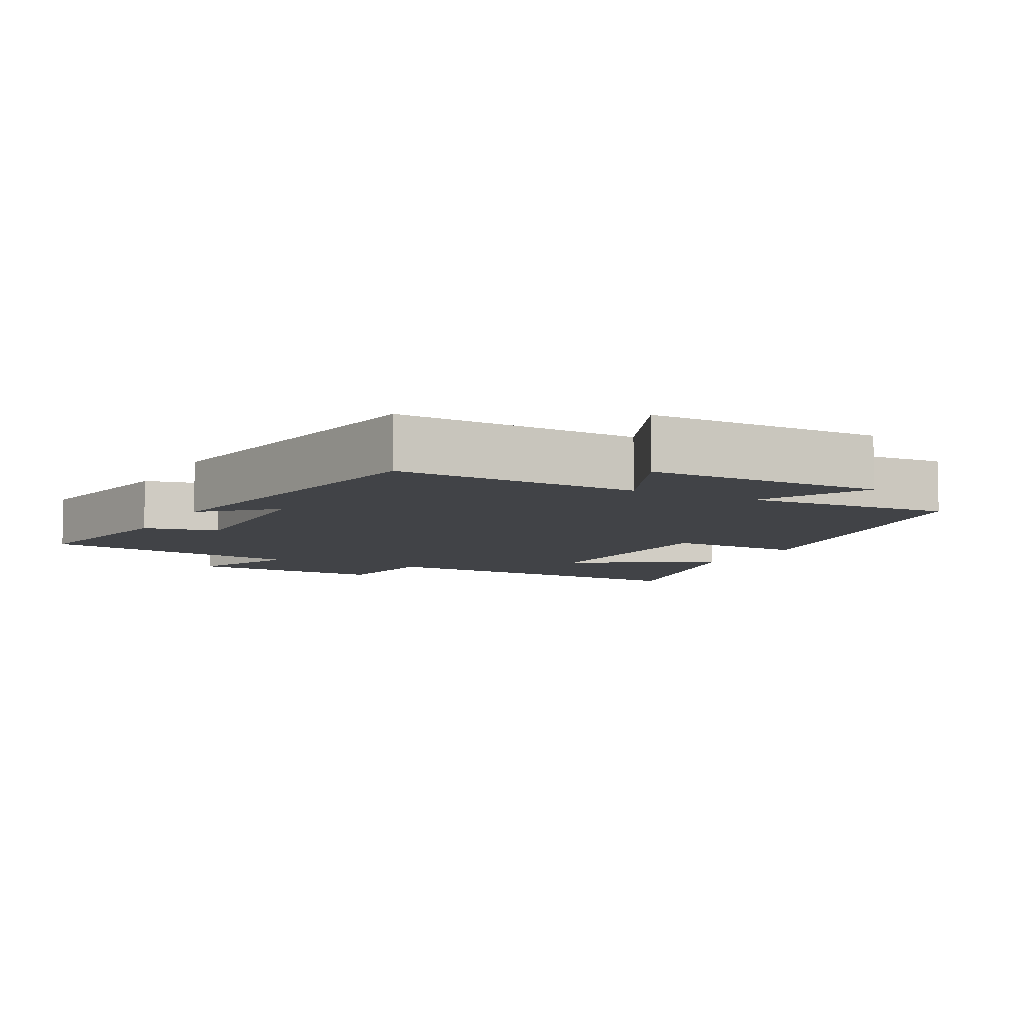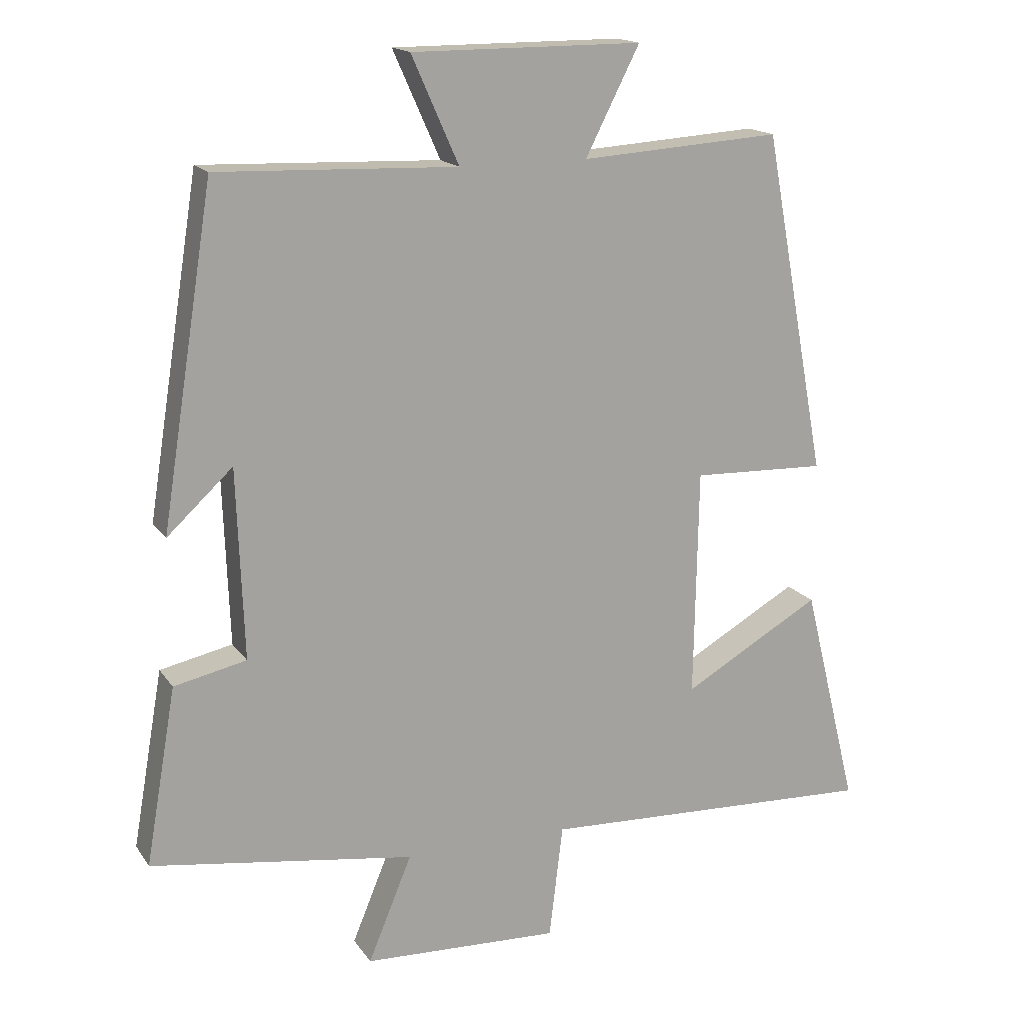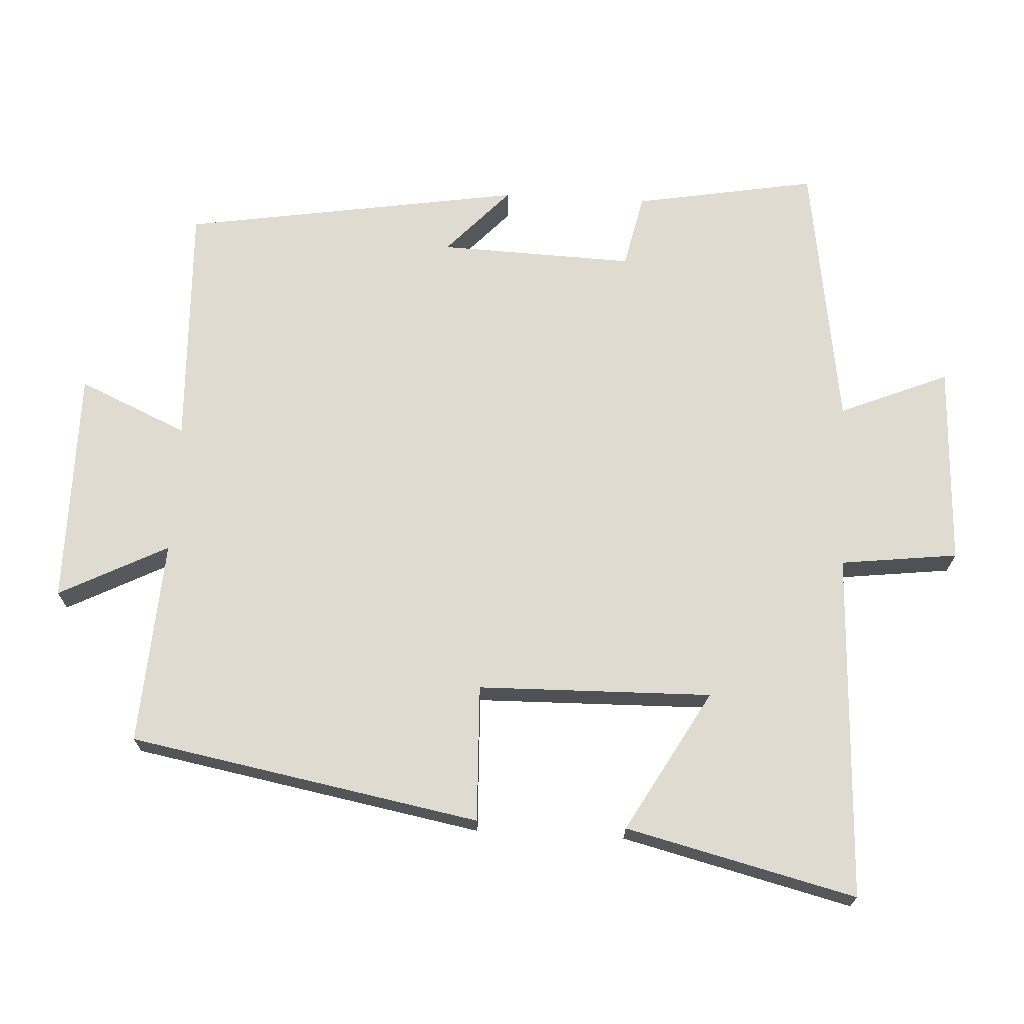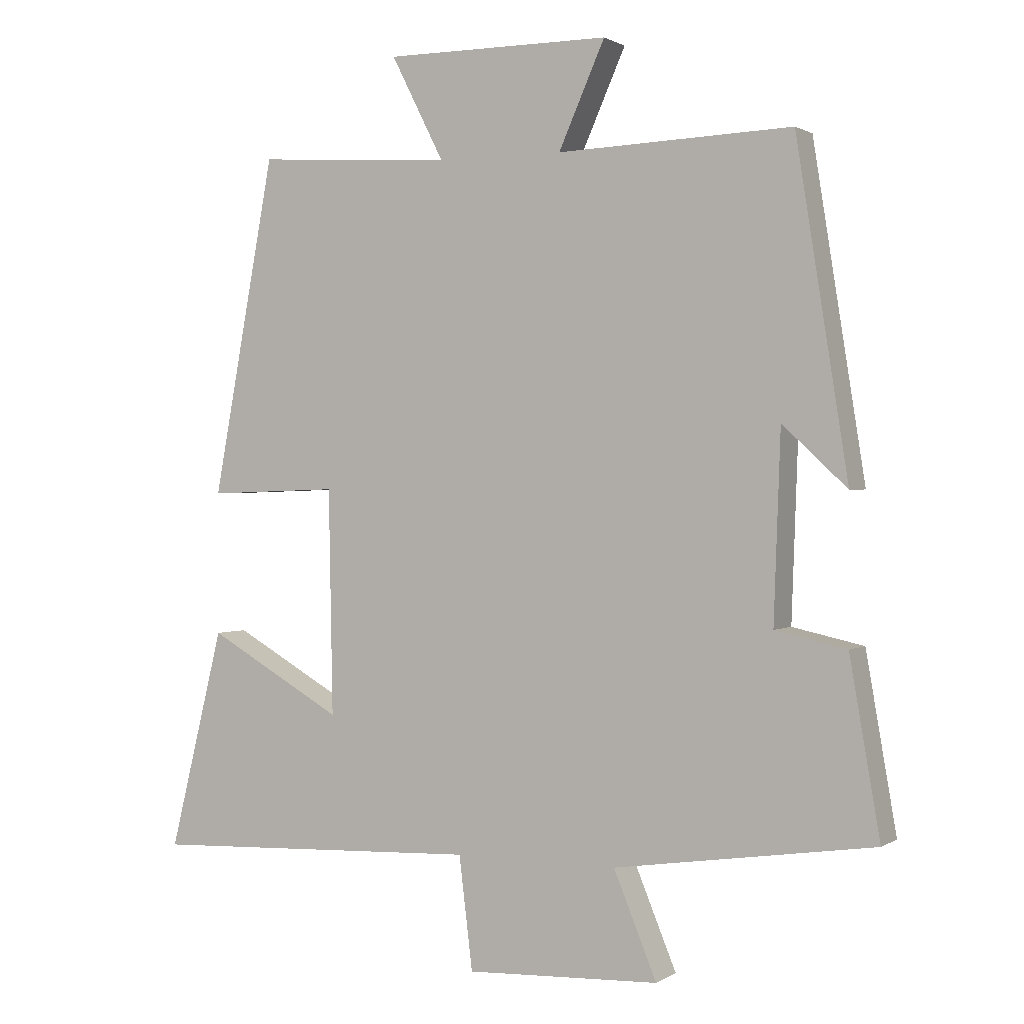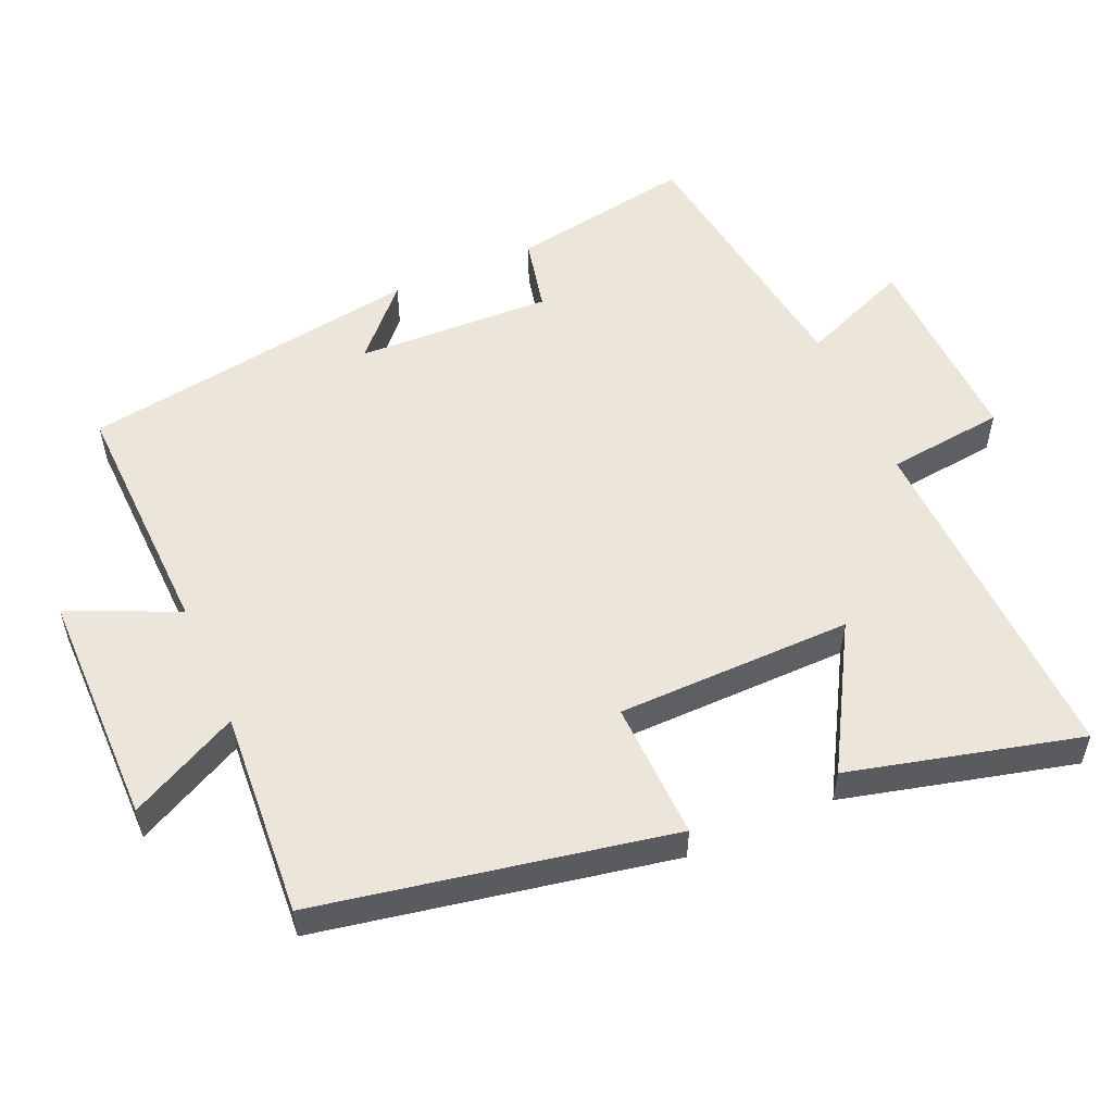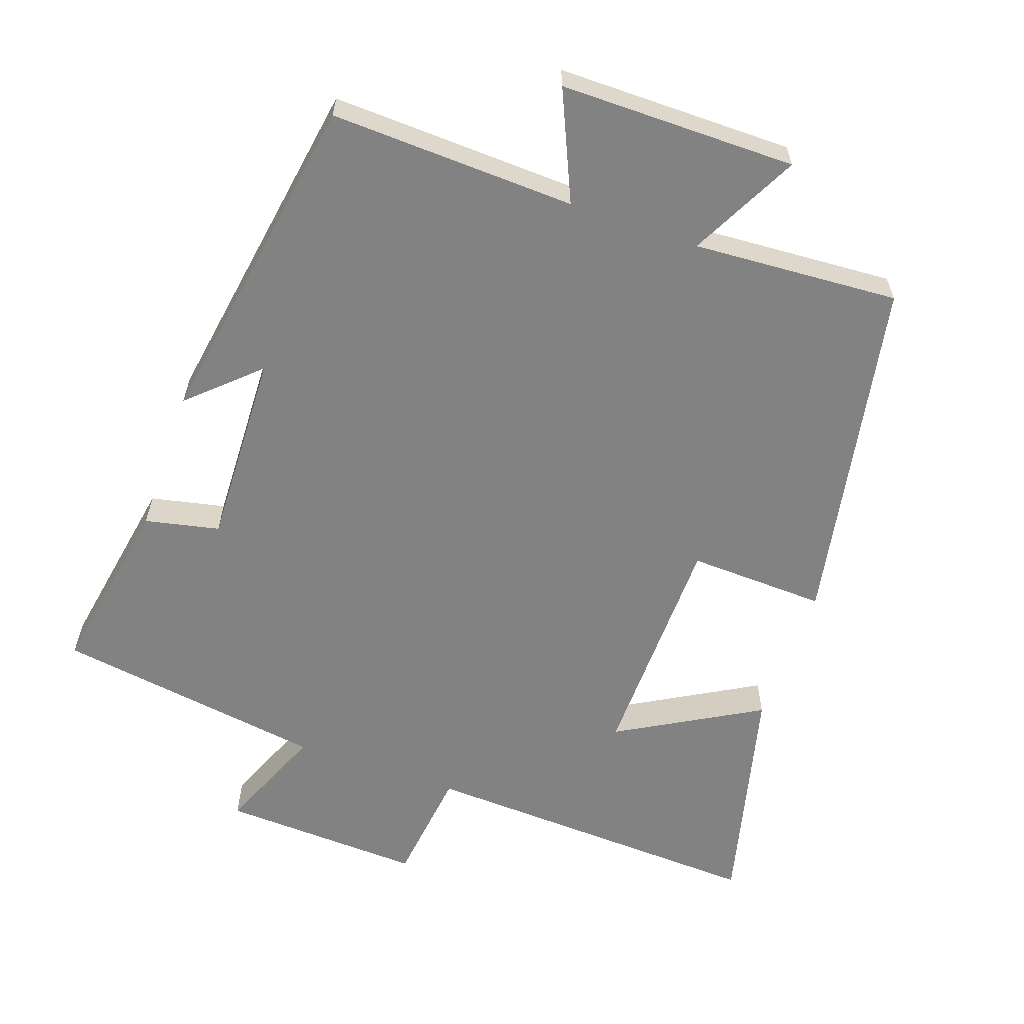
<metadata>
{"format":"obj","ext":"obj","renderer":"f3d","projection":"perspective","resolution":1024,"background":"white","views":[{"elev":-7.3,"azim":-28.1,"up":"+Y"},{"elev":16.6,"azim":-23.2,"up":"+Z"},{"elev":69.9,"azim":93.0,"up":"+Y"},{"elev":1.0,"azim":-153.2,"up":"+Z"},{"elev":54.5,"azim":66.6,"up":"+Y"},{"elev":-60.9,"azim":-19.4,"up":"+Y"}]}
</metadata>
<code>
v -0.423 0.07 0.513
v -0.074 0.07 0.5
v -0.143 0.07 0.655
v 0.193 0.07 0.655
v 0.114 0.07 0.5
v 0.407 0.07 0.519
v 0.5 0.07 0.019
v 0.304 0.07 0.026
v 0.298 0.07 -0.308
v 0.5 0.07 -0.193
v 0.581 0.07 -0.521
v 0.085 0.07 -0.5
v 0.065 0.07 -0.667
v -0.223 0.07 -0.655
v -0.159 0.07 -0.5
v -0.545 0.07 -0.443
v -0.5 0.07 -0.184
v -0.394 0.07 -0.161
v -0.404 0.07 0.117
v -0.5 0.07 0.028
v -0.423 0 0.513
v -0.074 0 0.5
v -0.143 0 0.655
v 0.193 0 0.655
v 0.114 0 0.5
v 0.407 0 0.519
v 0.5 0 0.019
v 0.304 0 0.026
v 0.298 0 -0.308
v 0.5 0 -0.193
v 0.581 0 -0.521
v 0.085 0 -0.5
v 0.065 0 -0.667
v -0.223 0 -0.655
v -0.159 0 -0.5
v -0.545 0 -0.443
v -0.5 0 -0.184
v -0.394 0 -0.161
v -0.404 0 0.117
v -0.5 0 0.028
f 19 20 1 2
f 18 19 2
f 15 16 17 18
f 15 18 2
f 12 13 14 15
f 12 15 2
f 9 10 11 12
f 8 9 12 2
f 5 6 7 8
f 5 8 2 3
f 3 4 5
f 22 21 40 39
f 22 39 38
f 38 37 36 35
f 22 38 35
f 35 34 33 32
f 22 35 32
f 32 31 30 29
f 22 32 29 28
f 28 27 26 25
f 23 22 28 25
f 25 24 23
f 1 21 22 2
f 2 22 23 3
f 3 23 24 4
f 4 24 25 5
f 5 25 26 6
f 6 26 27 7
f 7 27 28 8
f 8 28 29 9
f 9 29 30 10
f 10 30 31 11
f 11 31 32 12
f 12 32 33 13
f 13 33 34 14
f 14 34 35 15
f 15 35 36 16
f 16 36 37 17
f 17 37 38 18
f 18 38 39 19
f 19 39 40 20
f 20 40 21 1

</code>
